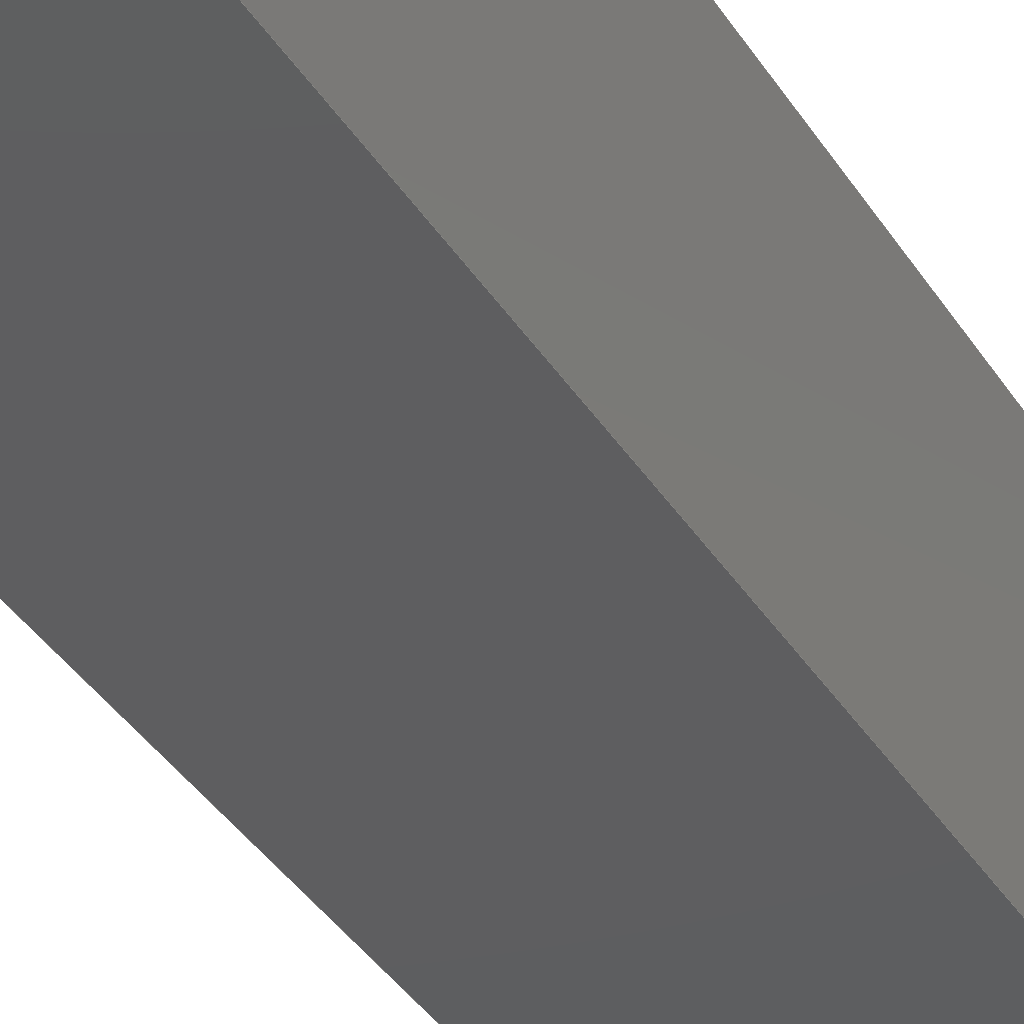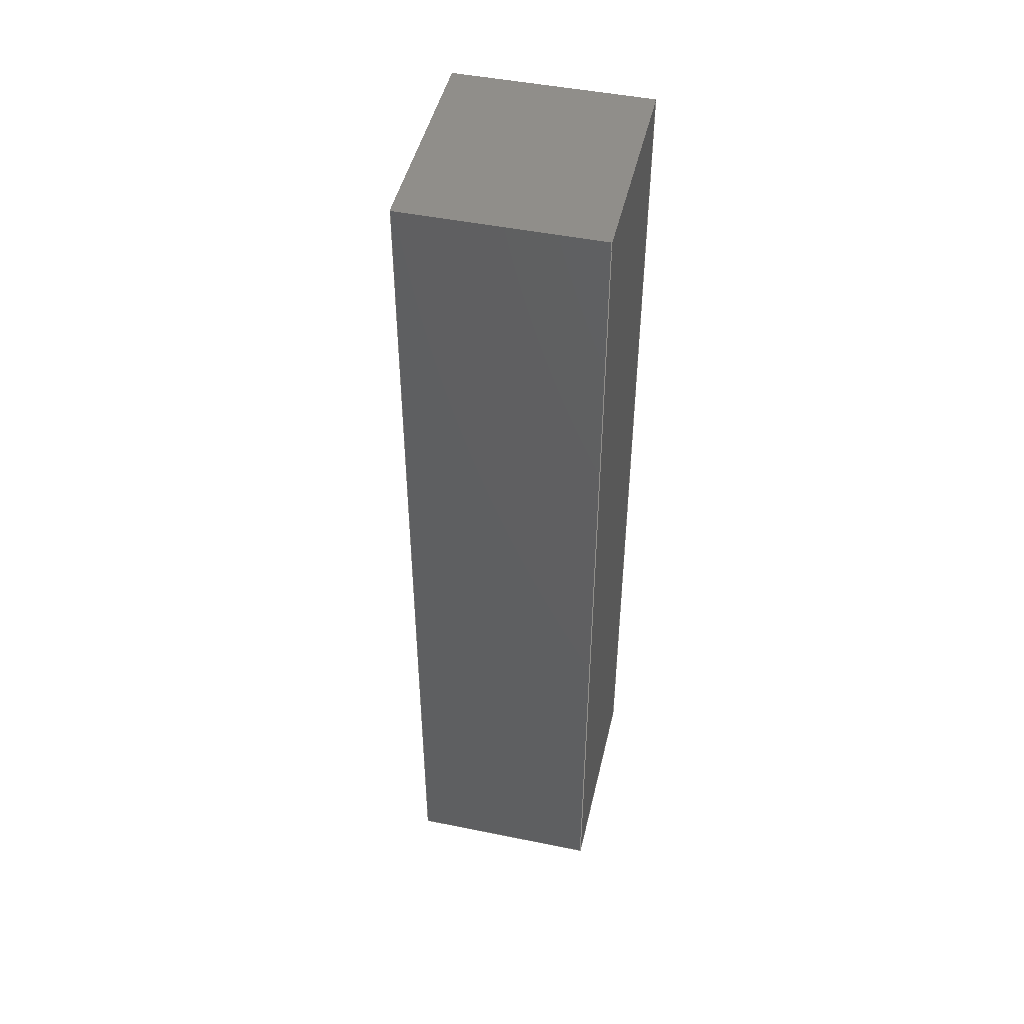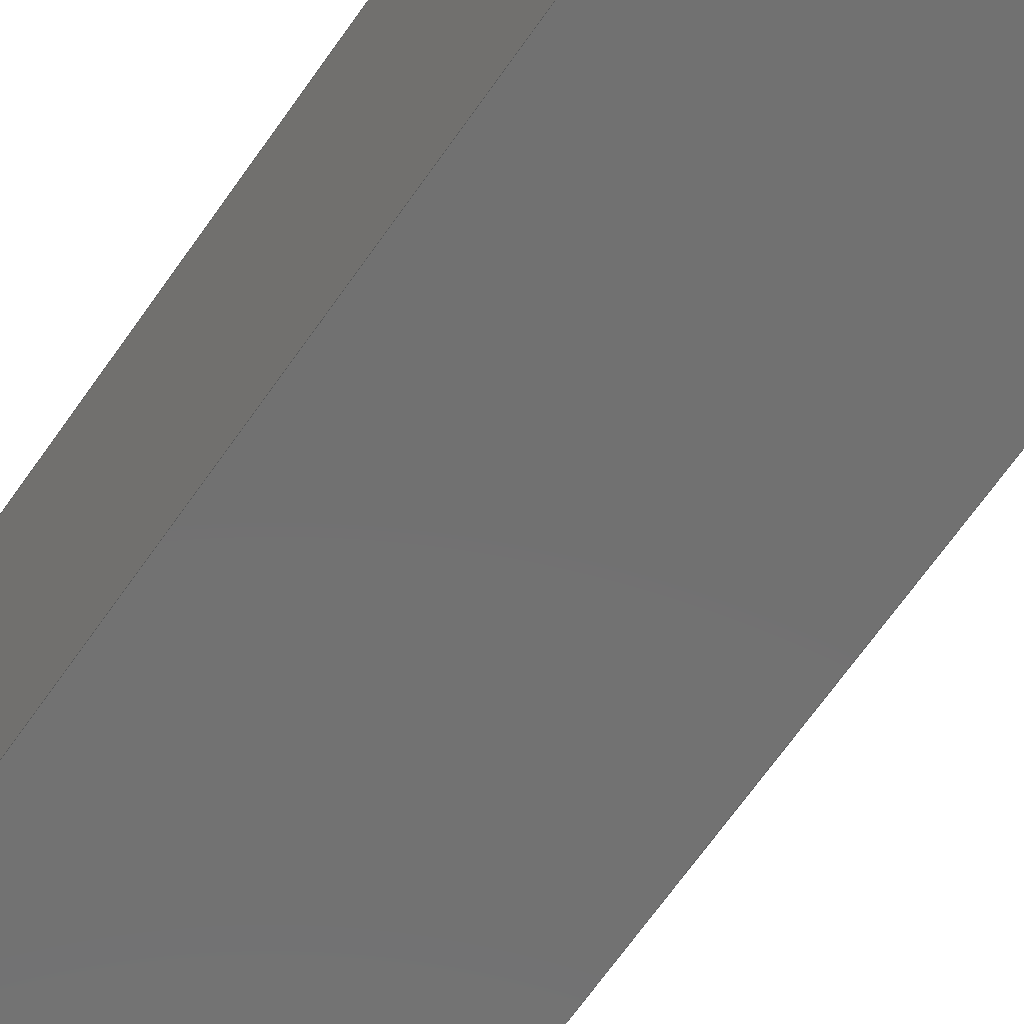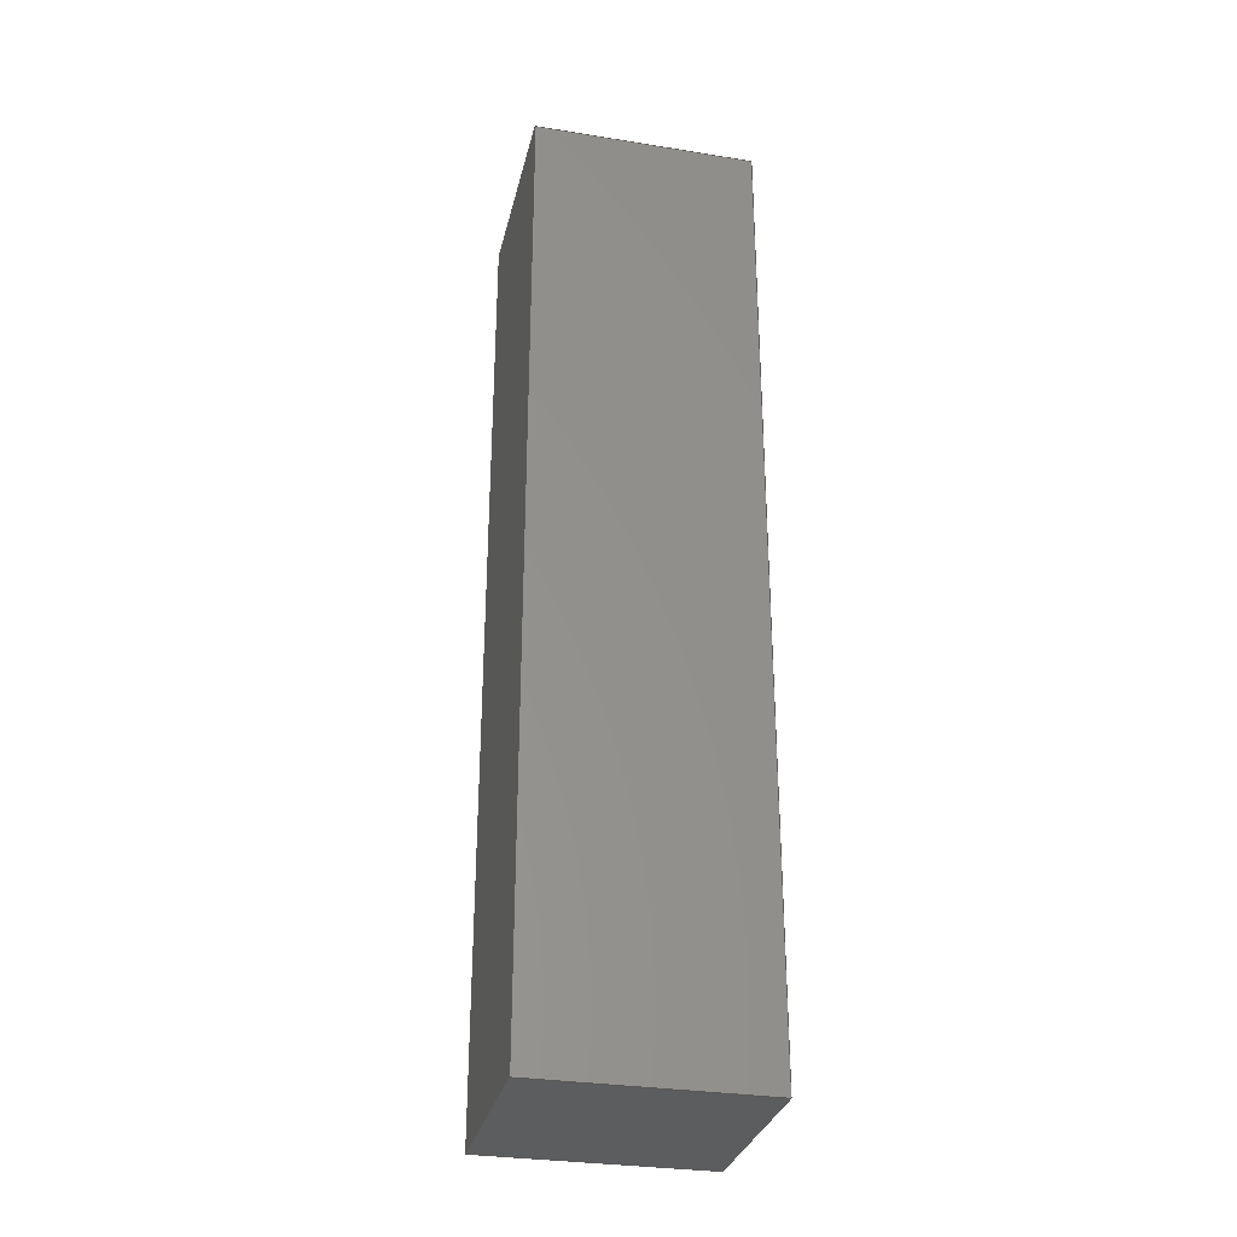
<metadata>
{"format":"step","ext":"step","renderer":"f3d","projection":"perspective","resolution":1024,"background":"white","views":[{"elev":-35.5,"azim":27.4,"up":"+Y"},{"elev":46.9,"azim":13.0,"up":"+Z"},{"elev":-63.3,"azim":145.9,"up":"+Y"},{"elev":-30.9,"azim":77.0,"up":"+Z"}]}
</metadata>
<code>
ISO-10303-21;
DATA;
#1=MECHANICAL_DESIGN_GEOMETRIC_PRESENTATION_REPRESENTATION('',(#6,#7),
#317);
#2=SHAPE_REPRESENTATION_RELATIONSHIP('SRR','None',#324,#3);
#3=ADVANCED_BREP_SHAPE_REPRESENTATION('',(#4),#316);
#4=MANIFOLD_SOLID_BREP('Body15',#189);
#5=FACE_BOUND('',#26,.T.);
#6=STYLED_ITEM('',(#335),#182);
#7=STYLED_ITEM('',(#334),#4);
#8=FACE_OUTER_BOUND('',#19,.T.);
#9=FACE_OUTER_BOUND('',#20,.T.);
#10=FACE_OUTER_BOUND('',#21,.T.);
#11=FACE_OUTER_BOUND('',#22,.T.);
#12=FACE_OUTER_BOUND('',#23,.T.);
#13=FACE_OUTER_BOUND('',#24,.T.);
#14=FACE_OUTER_BOUND('',#25,.T.);
#15=FACE_OUTER_BOUND('',#27,.T.);
#16=FACE_OUTER_BOUND('',#28,.T.);
#17=FACE_OUTER_BOUND('',#29,.T.);
#18=FACE_OUTER_BOUND('',#30,.T.);
#19=EDGE_LOOP('',(#119,#120,#121,#122));
#20=EDGE_LOOP('',(#123,#124,#125,#126));
#21=EDGE_LOOP('',(#127,#128,#129,#130));
#22=EDGE_LOOP('',(#131,#132,#133,#134));
#23=EDGE_LOOP('',(#135,#136,#137,#138));
#24=EDGE_LOOP('',(#139,#140,#141,#142));
#25=EDGE_LOOP('',(#143,#144,#145,#146));
#26=EDGE_LOOP('',(#147,#148,#149,#150));
#27=EDGE_LOOP('',(#151,#152,#153,#154));
#28=EDGE_LOOP('',(#155,#156,#157,#158));
#29=EDGE_LOOP('',(#159,#160,#161,#162));
#30=EDGE_LOOP('',(#163,#164,#165,#166));
#31=LINE('',#266,#55);
#32=LINE('',#268,#56);
#33=LINE('',#270,#57);
#34=LINE('',#271,#58);
#35=LINE('',#274,#59);
#36=LINE('',#276,#60);
#37=LINE('',#277,#61);
#38=LINE('',#280,#62);
#39=LINE('',#282,#63);
#40=LINE('',#283,#64);
#41=LINE('',#285,#65);
#42=LINE('',#286,#66);
#43=LINE('',#291,#67);
#44=LINE('',#293,#68);
#45=LINE('',#295,#69);
#46=LINE('',#296,#70);
#47=LINE('',#299,#71);
#48=LINE('',#301,#72);
#49=LINE('',#302,#73);
#50=LINE('',#305,#74);
#51=LINE('',#307,#75);
#52=LINE('',#308,#76);
#53=LINE('',#310,#77);
#54=LINE('',#311,#78);
#55=VECTOR('',#218,1);
#56=VECTOR('',#219,1);
#57=VECTOR('',#220,1);
#58=VECTOR('',#221,1);
#59=VECTOR('',#224,1);
#60=VECTOR('',#225,1);
#61=VECTOR('',#226,1);
#62=VECTOR('',#229,1);
#63=VECTOR('',#230,1);
#64=VECTOR('',#231,1);
#65=VECTOR('',#234,1);
#66=VECTOR('',#235,1);
#67=VECTOR('',#240,1);
#68=VECTOR('',#241,1);
#69=VECTOR('',#242,1);
#70=VECTOR('',#243,1);
#71=VECTOR('',#246,1);
#72=VECTOR('',#247,1);
#73=VECTOR('',#248,1);
#74=VECTOR('',#251,1);
#75=VECTOR('',#252,1);
#76=VECTOR('',#253,1);
#77=VECTOR('',#256,1);
#78=VECTOR('',#257,1);
#79=VERTEX_POINT('',#264);
#80=VERTEX_POINT('',#265);
#81=VERTEX_POINT('',#267);
#82=VERTEX_POINT('',#269);
#83=VERTEX_POINT('',#273);
#84=VERTEX_POINT('',#275);
#85=VERTEX_POINT('',#279);
#86=VERTEX_POINT('',#281);
#87=VERTEX_POINT('',#289);
#88=VERTEX_POINT('',#290);
#89=VERTEX_POINT('',#292);
#90=VERTEX_POINT('',#294);
#91=VERTEX_POINT('',#298);
#92=VERTEX_POINT('',#300);
#93=VERTEX_POINT('',#304);
#94=VERTEX_POINT('',#306);
#95=EDGE_CURVE('',#79,#80,#31,.T.);
#96=EDGE_CURVE('',#79,#81,#32,.T.);
#97=EDGE_CURVE('',#82,#81,#33,.T.);
#98=EDGE_CURVE('',#80,#82,#34,.T.);
#99=EDGE_CURVE('',#80,#83,#35,.T.);
#100=EDGE_CURVE('',#84,#82,#36,.T.);
#101=EDGE_CURVE('',#83,#84,#37,.T.);
#102=EDGE_CURVE('',#83,#85,#38,.T.);
#103=EDGE_CURVE('',#86,#84,#39,.T.);
#104=EDGE_CURVE('',#85,#86,#40,.T.);
#105=EDGE_CURVE('',#85,#79,#41,.T.);
#106=EDGE_CURVE('',#81,#86,#42,.T.);
#107=EDGE_CURVE('',#87,#88,#43,.T.);
#108=EDGE_CURVE('',#88,#89,#44,.T.);
#109=EDGE_CURVE('',#90,#89,#45,.T.);
#110=EDGE_CURVE('',#87,#90,#46,.T.);
#111=EDGE_CURVE('',#91,#87,#47,.T.);
#112=EDGE_CURVE('',#92,#90,#48,.T.);
#113=EDGE_CURVE('',#91,#92,#49,.T.);
#114=EDGE_CURVE('',#93,#91,#50,.T.);
#115=EDGE_CURVE('',#94,#92,#51,.T.);
#116=EDGE_CURVE('',#93,#94,#52,.T.);
#117=EDGE_CURVE('',#88,#93,#53,.T.);
#118=EDGE_CURVE('',#89,#94,#54,.T.);
#119=ORIENTED_EDGE('',*,*,#95,.F.);
#120=ORIENTED_EDGE('',*,*,#96,.T.);
#121=ORIENTED_EDGE('',*,*,#97,.F.);
#122=ORIENTED_EDGE('',*,*,#98,.F.);
#123=ORIENTED_EDGE('',*,*,#99,.F.);
#124=ORIENTED_EDGE('',*,*,#98,.T.);
#125=ORIENTED_EDGE('',*,*,#100,.F.);
#126=ORIENTED_EDGE('',*,*,#101,.F.);
#127=ORIENTED_EDGE('',*,*,#102,.F.);
#128=ORIENTED_EDGE('',*,*,#101,.T.);
#129=ORIENTED_EDGE('',*,*,#103,.F.);
#130=ORIENTED_EDGE('',*,*,#104,.F.);
#131=ORIENTED_EDGE('',*,*,#105,.F.);
#132=ORIENTED_EDGE('',*,*,#104,.T.);
#133=ORIENTED_EDGE('',*,*,#106,.F.);
#134=ORIENTED_EDGE('',*,*,#96,.F.);
#135=ORIENTED_EDGE('',*,*,#106,.T.);
#136=ORIENTED_EDGE('',*,*,#103,.T.);
#137=ORIENTED_EDGE('',*,*,#100,.T.);
#138=ORIENTED_EDGE('',*,*,#97,.T.);
#139=ORIENTED_EDGE('',*,*,#107,.T.);
#140=ORIENTED_EDGE('',*,*,#108,.T.);
#141=ORIENTED_EDGE('',*,*,#109,.F.);
#142=ORIENTED_EDGE('',*,*,#110,.F.);
#143=ORIENTED_EDGE('',*,*,#111,.T.);
#144=ORIENTED_EDGE('',*,*,#110,.T.);
#145=ORIENTED_EDGE('',*,*,#112,.F.);
#146=ORIENTED_EDGE('',*,*,#113,.F.);
#147=ORIENTED_EDGE('',*,*,#95,.T.);
#148=ORIENTED_EDGE('',*,*,#99,.T.);
#149=ORIENTED_EDGE('',*,*,#102,.T.);
#150=ORIENTED_EDGE('',*,*,#105,.T.);
#151=ORIENTED_EDGE('',*,*,#114,.T.);
#152=ORIENTED_EDGE('',*,*,#113,.T.);
#153=ORIENTED_EDGE('',*,*,#115,.F.);
#154=ORIENTED_EDGE('',*,*,#116,.F.);
#155=ORIENTED_EDGE('',*,*,#117,.T.);
#156=ORIENTED_EDGE('',*,*,#116,.T.);
#157=ORIENTED_EDGE('',*,*,#118,.F.);
#158=ORIENTED_EDGE('',*,*,#108,.F.);
#159=ORIENTED_EDGE('',*,*,#118,.T.);
#160=ORIENTED_EDGE('',*,*,#115,.T.);
#161=ORIENTED_EDGE('',*,*,#112,.T.);
#162=ORIENTED_EDGE('',*,*,#109,.T.);
#163=ORIENTED_EDGE('',*,*,#117,.F.);
#164=ORIENTED_EDGE('',*,*,#107,.F.);
#165=ORIENTED_EDGE('',*,*,#111,.F.);
#166=ORIENTED_EDGE('',*,*,#114,.F.);
#167=PLANE('',#203);
#168=PLANE('',#204);
#169=PLANE('',#205);
#170=PLANE('',#206);
#171=PLANE('',#207);
#172=PLANE('',#208);
#173=PLANE('',#209);
#174=PLANE('',#210);
#175=PLANE('',#211);
#176=PLANE('',#212);
#177=PLANE('',#213);
#178=ADVANCED_FACE('',(#8),#167,.T.);
#179=ADVANCED_FACE('',(#9),#168,.T.);
#180=ADVANCED_FACE('',(#10),#169,.T.);
#181=ADVANCED_FACE('',(#11),#170,.T.);
#182=ADVANCED_FACE('',(#12),#171,.T.);
#183=ADVANCED_FACE('',(#13),#172,.T.);
#184=ADVANCED_FACE('',(#14,#5),#173,.T.);
#185=ADVANCED_FACE('',(#15),#174,.T.);
#186=ADVANCED_FACE('',(#16),#175,.T.);
#187=ADVANCED_FACE('',(#17),#176,.T.);
#188=ADVANCED_FACE('',(#18),#177,.F.);
#189=CLOSED_SHELL('',(#178,#179,#180,#181,#182,#183,#184,#185,#186,#187,
#188));
#190=DERIVED_UNIT_ELEMENT(#192,1);
#191=DERIVED_UNIT_ELEMENT(#319,3);
#192=(
MASS_UNIT()
NAMED_UNIT(*)
SI_UNIT(.KILO.,.GRAM.)
);
#193=DERIVED_UNIT((#190,#191));
#194=MEASURE_REPRESENTATION_ITEM('density measure',
POSITIVE_RATIO_MEASURE(7850),#193);
#195=PROPERTY_DEFINITION_REPRESENTATION(#200,#197);
#196=PROPERTY_DEFINITION_REPRESENTATION(#201,#198);
#197=REPRESENTATION('material name',(#199),#316);
#198=REPRESENTATION('density',(#194),#316);
#199=DESCRIPTIVE_REPRESENTATION_ITEM('Steel','Steel');
#200=PROPERTY_DEFINITION('material property','material name',#326);
#201=PROPERTY_DEFINITION('material property','density of part',#326);
#202=AXIS2_PLACEMENT_3D('placement',#262,#214,#215);
#203=AXIS2_PLACEMENT_3D('',#263,#216,#217);
#204=AXIS2_PLACEMENT_3D('',#272,#222,#223);
#205=AXIS2_PLACEMENT_3D('',#278,#227,#228);
#206=AXIS2_PLACEMENT_3D('',#284,#232,#233);
#207=AXIS2_PLACEMENT_3D('',#287,#236,#237);
#208=AXIS2_PLACEMENT_3D('',#288,#238,#239);
#209=AXIS2_PLACEMENT_3D('',#297,#244,#245);
#210=AXIS2_PLACEMENT_3D('',#303,#249,#250);
#211=AXIS2_PLACEMENT_3D('',#309,#254,#255);
#212=AXIS2_PLACEMENT_3D('',#312,#258,#259);
#213=AXIS2_PLACEMENT_3D('',#313,#260,#261);
#214=DIRECTION('axis',(0,0,1));
#215=DIRECTION('refdir',(1,0,0));
#216=DIRECTION('center_axis',(0,-1,0));
#217=DIRECTION('ref_axis',(0,0,1));
#218=DIRECTION('',(0,0,-1));
#219=DIRECTION('',(-1,0,0));
#220=DIRECTION('',(0,0,1));
#221=DIRECTION('',(-1,0,0));
#222=DIRECTION('center_axis',(0,0,-1));
#223=DIRECTION('ref_axis',(0,-1,0));
#224=DIRECTION('',(0,1,0));
#225=DIRECTION('',(0,-1,0));
#226=DIRECTION('',(-1,0,0));
#227=DIRECTION('center_axis',(0,1,0));
#228=DIRECTION('ref_axis',(0,0,-1));
#229=DIRECTION('',(0,0,1));
#230=DIRECTION('',(0,0,-1));
#231=DIRECTION('',(-1,0,0));
#232=DIRECTION('center_axis',(0,0,1));
#233=DIRECTION('ref_axis',(0,1,0));
#234=DIRECTION('',(0,-1,0));
#235=DIRECTION('',(0,1,0));
#236=DIRECTION('center_axis',(-1,0,0));
#237=DIRECTION('ref_axis',(0,0,1));
#238=DIRECTION('center_axis',(0,0,1));
#239=DIRECTION('ref_axis',(1,0,0));
#240=DIRECTION('',(1,0,0));
#241=DIRECTION('',(0,1,0));
#242=DIRECTION('',(1,0,0));
#243=DIRECTION('',(0,1,0));
#244=DIRECTION('center_axis',(-1,0,0));
#245=DIRECTION('ref_axis',(0,0,1));
#246=DIRECTION('',(0,0,1));
#247=DIRECTION('',(0,0,1));
#248=DIRECTION('',(0,1,0));
#249=DIRECTION('center_axis',(0,0,-1));
#250=DIRECTION('ref_axis',(-1,0,0));
#251=DIRECTION('',(-1,0,0));
#252=DIRECTION('',(-1,0,0));
#253=DIRECTION('',(0,1,0));
#254=DIRECTION('center_axis',(1,0,0));
#255=DIRECTION('ref_axis',(0,0,-1));
#256=DIRECTION('',(0,0,-1));
#257=DIRECTION('',(0,0,-1));
#258=DIRECTION('center_axis',(0,1,0));
#259=DIRECTION('ref_axis',(0,0,1));
#260=DIRECTION('center_axis',(0,1,0));
#261=DIRECTION('ref_axis',(1,0,0));
#262=CARTESIAN_POINT('',(0,0,0));
#263=CARTESIAN_POINT('Origin',(59.76,3.495,5.81));
#264=CARTESIAN_POINT('',(59.76,3.495,14.19));
#265=CARTESIAN_POINT('',(59.76,3.495,5.81));
#266=CARTESIAN_POINT('',(59.76,3.495,5.069));
#267=CARTESIAN_POINT('',(58.76,3.495,14.19));
#268=CARTESIAN_POINT('',(59.76,3.495,14.19));
#269=CARTESIAN_POINT('',(58.76,3.495,5.81));
#270=CARTESIAN_POINT('',(58.76,3.495,5.81));
#271=CARTESIAN_POINT('',(59.76,3.495,5.81));
#272=CARTESIAN_POINT('Origin',(59.76,6.505,5.81));
#273=CARTESIAN_POINT('',(59.76,6.505,5.81));
#274=CARTESIAN_POINT('',(59.76,3.252,5.81));
#275=CARTESIAN_POINT('',(58.76,6.505,5.81));
#276=CARTESIAN_POINT('',(58.76,6.505,5.81));
#277=CARTESIAN_POINT('',(59.76,6.505,5.81));
#278=CARTESIAN_POINT('Origin',(59.76,6.505,14.19));
#279=CARTESIAN_POINT('',(59.76,6.505,14.19));
#280=CARTESIAN_POINT('',(59.76,6.505,9.259));
#281=CARTESIAN_POINT('',(58.76,6.505,14.19));
#282=CARTESIAN_POINT('',(58.76,6.505,14.19));
#283=CARTESIAN_POINT('',(59.76,6.505,14.19));
#284=CARTESIAN_POINT('Origin',(59.76,3.495,14.19));
#285=CARTESIAN_POINT('',(59.76,1.748,14.19));
#286=CARTESIAN_POINT('',(58.76,3.495,14.19));
#287=CARTESIAN_POINT('Origin',(58.76,5,10));
#288=CARTESIAN_POINT('Origin',(59.76,0,37.12));
#289=CARTESIAN_POINT('',(59.76,0,37.12));
#290=CARTESIAN_POINT('',(66.51,0,37.12));
#291=CARTESIAN_POINT('',(59.76,0,37.12));
#292=CARTESIAN_POINT('',(66.51,7.5,37.12));
#293=CARTESIAN_POINT('',(66.51,0,37.12));
#294=CARTESIAN_POINT('',(59.76,7.5,37.12));
#295=CARTESIAN_POINT('',(59.76,7.5,37.12));
#296=CARTESIAN_POINT('',(59.76,0,37.12));
#297=CARTESIAN_POINT('Origin',(59.76,0,4.327));
#298=CARTESIAN_POINT('',(59.76,0,4.327));
#299=CARTESIAN_POINT('',(59.76,0,4.327));
#300=CARTESIAN_POINT('',(59.76,7.5,4.327));
#301=CARTESIAN_POINT('',(59.76,7.5,4.327));
#302=CARTESIAN_POINT('',(59.76,0,4.327));
#303=CARTESIAN_POINT('Origin',(66.51,0,4.327));
#304=CARTESIAN_POINT('',(66.51,0,4.327));
#305=CARTESIAN_POINT('',(66.51,0,4.327));
#306=CARTESIAN_POINT('',(66.51,7.5,4.327));
#307=CARTESIAN_POINT('',(66.51,7.5,4.327));
#308=CARTESIAN_POINT('',(66.51,0,4.327));
#309=CARTESIAN_POINT('Origin',(66.51,0,37.12));
#310=CARTESIAN_POINT('',(66.51,0,37.12));
#311=CARTESIAN_POINT('',(66.51,7.5,37.12));
#312=CARTESIAN_POINT('Origin',(63.13,7.5,20.73));
#313=CARTESIAN_POINT('Origin',(63.13,0,20.73));
#314=UNCERTAINTY_MEASURE_WITH_UNIT(LENGTH_MEASURE(0.001),#318,
'DISTANCE_ACCURACY_VALUE',
'Maximum model space distance between geometric entities at asserted c
onnectivities');
#315=UNCERTAINTY_MEASURE_WITH_UNIT(LENGTH_MEASURE(0.001),#318,
'DISTANCE_ACCURACY_VALUE',
'Maximum model space distance between geometric entities at asserted c
onnectivities');
#316=(
GEOMETRIC_REPRESENTATION_CONTEXT(3)
GLOBAL_UNCERTAINTY_ASSIGNED_CONTEXT((#314))
GLOBAL_UNIT_ASSIGNED_CONTEXT((#318,#320,#321))
REPRESENTATION_CONTEXT('','3D')
);
#317=(
GEOMETRIC_REPRESENTATION_CONTEXT(3)
GLOBAL_UNCERTAINTY_ASSIGNED_CONTEXT((#315))
GLOBAL_UNIT_ASSIGNED_CONTEXT((#318,#320,#321))
REPRESENTATION_CONTEXT('','3D')
);
#318=(
LENGTH_UNIT()
NAMED_UNIT(*)
SI_UNIT(.CENTI.,.METRE.)
);
#319=(
LENGTH_UNIT()
NAMED_UNIT(*)
SI_UNIT($,.METRE.)
);
#320=(
NAMED_UNIT(*)
PLANE_ANGLE_UNIT()
SI_UNIT($,.RADIAN.)
);
#321=(
NAMED_UNIT(*)
SI_UNIT($,.STERADIAN.)
SOLID_ANGLE_UNIT()
);
#322=SHAPE_DEFINITION_REPRESENTATION(#323,#324);
#323=PRODUCT_DEFINITION_SHAPE('',$,#326);
#324=SHAPE_REPRESENTATION('',(#202),#316);
#325=PRODUCT_DEFINITION_CONTEXT('part definition',#330,'design');
#326=PRODUCT_DEFINITION('Untitled','Untitled',#327,#325);
#327=PRODUCT_DEFINITION_FORMATION('',$,#332);
#328=PRODUCT_RELATED_PRODUCT_CATEGORY('Untitled','Untitled',(#332));
#329=APPLICATION_PROTOCOL_DEFINITION('international standard',
'automotive_design',2009,#330);
#330=APPLICATION_CONTEXT(
'Core Data for Automotive Mechanical Design Process');
#331=PRODUCT_CONTEXT('part definition',#330,'mechanical');
#332=PRODUCT('Untitled','Untitled',$,(#331));
#333=PRESENTATION_STYLE_ASSIGNMENT((#336));
#334=PRESENTATION_STYLE_ASSIGNMENT((#337));
#335=PRESENTATION_STYLE_ASSIGNMENT((#338));
#336=SURFACE_STYLE_USAGE(.BOTH.,#339);
#337=SURFACE_STYLE_USAGE(.BOTH.,#340);
#338=SURFACE_STYLE_USAGE(.BOTH.,#341);
#339=SURFACE_SIDE_STYLE('',(#342));
#340=SURFACE_SIDE_STYLE('',(#343));
#341=SURFACE_SIDE_STYLE('',(#344));
#342=SURFACE_STYLE_FILL_AREA(#345);
#343=SURFACE_STYLE_FILL_AREA(#346);
#344=SURFACE_STYLE_FILL_AREA(#347);
#345=FILL_AREA_STYLE('Steel - Satin',(#348));
#346=FILL_AREA_STYLE('Polycarbonate (Bronze)',(#349));
#347=FILL_AREA_STYLE('Acrylic (Red)',(#350));
#348=FILL_AREA_STYLE_COLOUR('Steel - Satin',#351);
#349=FILL_AREA_STYLE_COLOUR('Polycarbonate (Bronze)',#352);
#350=FILL_AREA_STYLE_COLOUR('Acrylic (Red)',#353);
#351=COLOUR_RGB('Steel - Satin',0.6275,0.6275,0.6275);
#352=COLOUR_RGB('Polycarbonate (Bronze)',0.6275,0.4863,
0.349);
#353=COLOUR_RGB('Acrylic (Red)',0.7686,0.2078,0.1529);
ENDSEC;
END-ISO-10303-21;

</code>
